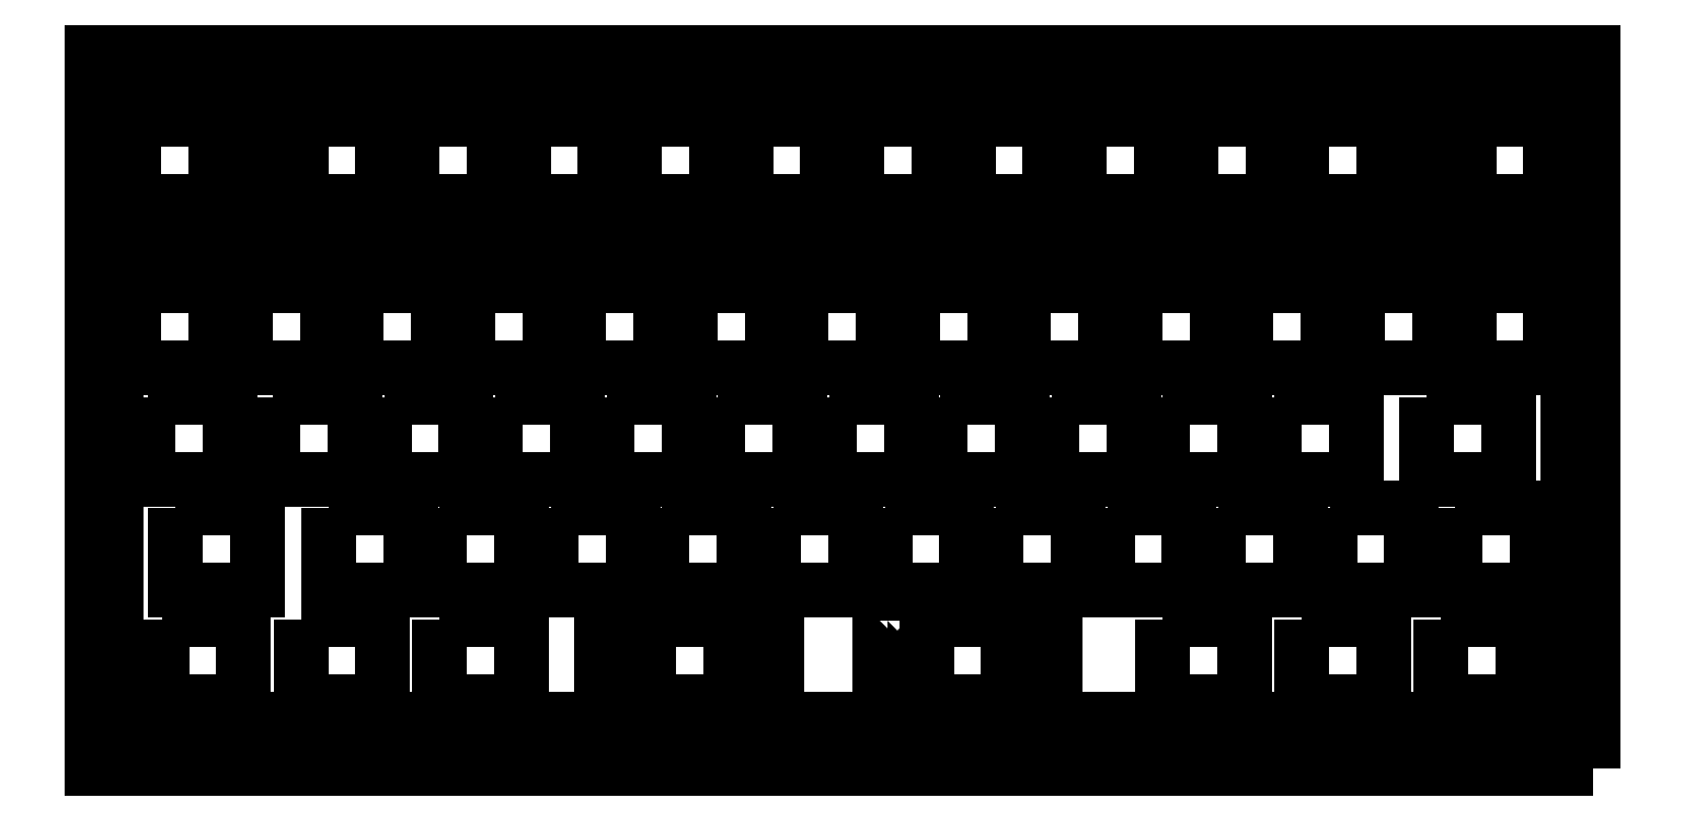
<metadata>
{"format":"dxf","ext":"dxf","renderer":"ezdxf+matplotlib","layout":"modelspace","background":"white","min_lineweight":24,"dpi":150}
</metadata>
<code>
0
SECTION
2
ENTITIES
0
LWPOLYLINE
8
0
90
4
70
1
43
0
10
7.25
20
-7.25
10
21.25
20
-7.25
10
21.25
20
-21.25
10
7.25
20
-21.25
0
LWPOLYLINE
8
0
90
4
70
1
43
0
10
35.75
20
-7.25
10
49.75
20
-7.25
10
49.75
20
-21.25
10
35.75
20
-21.25
0
LWPOLYLINE
8
0
90
4
70
1
43
0
10
54.75
20
-7.25
10
68.75
20
-7.25
10
68.75
20
-21.25
10
54.75
20
-21.25
0
LWPOLYLINE
8
0
90
4
70
1
43
0
10
73.75
20
-7.25
10
87.75
20
-7.25
10
87.75
20
-21.25
10
73.75
20
-21.25
0
LWPOLYLINE
8
0
90
4
70
1
43
0
10
92.75
20
-7.25
10
106.8
20
-7.25
10
106.8
20
-21.25
10
92.75
20
-21.25
0
LWPOLYLINE
8
0
90
4
70
1
43
0
10
111.8
20
-7.25
10
125.8
20
-7.25
10
125.8
20
-21.25
10
111.8
20
-21.25
0
LWPOLYLINE
8
0
90
4
70
1
43
0
10
130.8
20
-7.25
10
144.8
20
-7.25
10
144.8
20
-21.25
10
130.8
20
-21.25
0
LWPOLYLINE
8
0
90
4
70
1
43
0
10
149.8
20
-7.25
10
163.8
20
-7.25
10
163.8
20
-21.25
10
149.8
20
-21.25
0
LWPOLYLINE
8
0
90
4
70
1
43
0
10
168.8
20
-7.25
10
182.8
20
-7.25
10
182.8
20
-21.25
10
168.8
20
-21.25
0
LWPOLYLINE
8
0
90
4
70
1
43
0
10
187.8
20
-7.25
10
201.8
20
-7.25
10
201.8
20
-21.25
10
187.8
20
-21.25
0
LWPOLYLINE
8
0
90
4
70
1
43
0
10
206.8
20
-7.25
10
220.8
20
-7.25
10
220.8
20
-21.25
10
206.8
20
-21.25
0
LWPOLYLINE
8
0
90
4
70
1
43
0
10
235.3
20
-7.25
10
249.3
20
-7.25
10
249.3
20
-21.25
10
235.3
20
-21.25
0
LWPOLYLINE
8
0
90
4
70
1
43
0
10
7.25
20
-35.75
10
21.25
20
-35.75
10
21.25
20
-49.75
10
7.25
20
-49.75
0
LWPOLYLINE
8
0
90
4
70
1
43
0
10
26.25
20
-35.75
10
40.25
20
-35.75
10
40.25
20
-49.75
10
26.25
20
-49.75
0
LWPOLYLINE
8
0
90
4
70
1
43
0
10
45.25
20
-35.75
10
59.25
20
-35.75
10
59.25
20
-49.75
10
45.25
20
-49.75
0
LWPOLYLINE
8
0
90
4
70
1
43
0
10
64.25
20
-35.75
10
78.25
20
-35.75
10
78.25
20
-49.75
10
64.25
20
-49.75
0
LWPOLYLINE
8
0
90
4
70
1
43
0
10
83.25
20
-35.75
10
97.25
20
-35.75
10
97.25
20
-49.75
10
83.25
20
-49.75
0
LWPOLYLINE
8
0
90
4
70
1
43
0
10
102.2
20
-35.75
10
116.2
20
-35.75
10
116.2
20
-49.75
10
102.2
20
-49.75
0
LWPOLYLINE
8
0
90
4
70
1
43
0
10
121.2
20
-35.75
10
135.2
20
-35.75
10
135.2
20
-49.75
10
121.2
20
-49.75
0
LWPOLYLINE
8
0
90
4
70
1
43
0
10
140.2
20
-35.75
10
154.2
20
-35.75
10
154.2
20
-49.75
10
140.2
20
-49.75
0
LWPOLYLINE
8
0
90
4
70
1
43
0
10
159.2
20
-35.75
10
173.3
20
-35.75
10
173.3
20
-49.75
10
159.2
20
-49.75
0
LWPOLYLINE
8
0
90
4
70
1
43
0
10
178.3
20
-35.75
10
192.2
20
-35.75
10
192.2
20
-49.75
10
178.3
20
-49.75
0
LWPOLYLINE
8
0
90
4
70
1
43
0
10
197.2
20
-35.75
10
211.3
20
-35.75
10
211.3
20
-49.75
10
197.2
20
-49.75
0
LWPOLYLINE
8
0
90
4
70
1
43
0
10
216.3
20
-35.75
10
230.3
20
-35.75
10
230.3
20
-49.75
10
216.3
20
-49.75
0
LWPOLYLINE
8
0
90
4
70
1
43
0
10
235.3
20
-35.75
10
249.3
20
-35.75
10
249.3
20
-49.75
10
235.3
20
-49.75
0
LWPOLYLINE
8
0
90
4
70
1
43
0
10
9.625
20
-54.75
10
23.63
20
-54.75
10
23.63
20
-68.75
10
9.625
20
-68.75
0
LWPOLYLINE
8
0
90
4
70
1
43
0
10
31
20
-54.75
10
45
20
-54.75
10
45
20
-68.75
10
31
20
-68.75
0
LWPOLYLINE
8
0
90
4
70
1
43
0
10
50
20
-54.75
10
64
20
-54.75
10
64
20
-68.75
10
50
20
-68.75
0
LWPOLYLINE
8
0
90
4
70
1
43
0
10
69
20
-54.75
10
83
20
-54.75
10
83
20
-68.75
10
69
20
-68.75
0
LWPOLYLINE
8
0
90
4
70
1
43
0
10
88
20
-54.75
10
102
20
-54.75
10
102
20
-68.75
10
88
20
-68.75
0
LWPOLYLINE
8
0
90
4
70
1
43
0
10
107
20
-54.75
10
121
20
-54.75
10
121
20
-68.75
10
107
20
-68.75
0
LWPOLYLINE
8
0
90
4
70
1
43
0
10
126
20
-54.75
10
140
20
-54.75
10
140
20
-68.75
10
126
20
-68.75
0
LWPOLYLINE
8
0
90
4
70
1
43
0
10
145
20
-54.75
10
159
20
-54.75
10
159
20
-68.75
10
145
20
-68.75
0
LWPOLYLINE
8
0
90
4
70
1
43
0
10
164
20
-54.75
10
178
20
-54.75
10
178
20
-68.75
10
164
20
-68.75
0
LWPOLYLINE
8
0
90
4
70
1
43
0
10
183
20
-54.75
10
197
20
-54.75
10
197
20
-68.75
10
183
20
-68.75
0
LWPOLYLINE
8
0
90
4
70
1
43
0
10
202
20
-54.75
10
216
20
-54.75
10
216
20
-68.75
10
202
20
-68.75
0
LWPOLYLINE
8
0
90
4
70
1
43
0
10
228.1
20
-54.75
10
242.1
20
-54.75
10
242.1
20
-68.75
10
228.1
20
-68.75
0
LWPOLYLINE
8
0
90
4
70
1
43
0
10
14.38
20
-73.75
10
28.38
20
-73.75
10
28.38
20
-87.75
10
14.38
20
-87.75
0
LWPOLYLINE
8
0
90
4
70
1
43
0
10
40.5
20
-73.75
10
54.5
20
-73.75
10
54.5
20
-87.75
10
40.5
20
-87.75
0
LWPOLYLINE
8
0
90
4
70
1
43
0
10
59.5
20
-73.75
10
73.5
20
-73.75
10
73.5
20
-87.75
10
59.5
20
-87.75
0
LWPOLYLINE
8
0
90
4
70
1
43
0
10
78.5
20
-73.75
10
92.5
20
-73.75
10
92.5
20
-87.75
10
78.5
20
-87.75
0
LWPOLYLINE
8
0
90
4
70
1
43
0
10
97.5
20
-73.75
10
111.5
20
-73.75
10
111.5
20
-87.75
10
97.5
20
-87.75
0
LWPOLYLINE
8
0
90
4
70
1
43
0
10
116.5
20
-73.75
10
130.5
20
-73.75
10
130.5
20
-87.75
10
116.5
20
-87.75
0
LWPOLYLINE
8
0
90
4
70
1
43
0
10
135.5
20
-73.75
10
149.5
20
-73.75
10
149.5
20
-87.75
10
135.5
20
-87.75
0
LWPOLYLINE
8
0
90
4
70
1
43
0
10
154.5
20
-73.75
10
168.5
20
-73.75
10
168.5
20
-87.75
10
154.5
20
-87.75
0
LWPOLYLINE
8
0
90
4
70
1
43
0
10
173.5
20
-73.75
10
187.5
20
-73.75
10
187.5
20
-87.75
10
173.5
20
-87.75
0
LWPOLYLINE
8
0
90
4
70
1
43
0
10
192.5
20
-73.75
10
206.5
20
-73.75
10
206.5
20
-87.75
10
192.5
20
-87.75
0
LWPOLYLINE
8
0
90
4
70
1
43
0
10
211.5
20
-73.75
10
225.5
20
-73.75
10
225.5
20
-87.75
10
211.5
20
-87.75
0
LWPOLYLINE
8
0
90
4
70
1
43
0
10
232.9
20
-73.75
10
246.9
20
-73.75
10
246.9
20
-87.75
10
232.9
20
-87.75
0
LWPOLYLINE
8
0
90
4
70
1
43
0
10
12
20
-92.75
10
26
20
-92.75
10
26
20
-106.8
10
12
20
-106.8
0
LWPOLYLINE
8
0
90
4
70
1
43
0
10
35.75
20
-92.75
10
49.75
20
-92.75
10
49.75
20
-106.8
10
35.75
20
-106.8
0
LWPOLYLINE
8
0
90
4
70
1
43
0
10
59.5
20
-92.75
10
73.5
20
-92.75
10
73.5
20
-106.8
10
59.5
20
-106.8
0
LWPOLYLINE
8
0
90
4
70
1
43
0
10
183
20
-92.75
10
197
20
-92.75
10
197
20
-106.8
10
183
20
-106.8
0
LWPOLYLINE
8
0
90
4
70
1
43
0
10
206.8
20
-92.75
10
220.8
20
-92.75
10
220.8
20
-106.8
10
206.8
20
-106.8
0
LWPOLYLINE
8
0
90
4
70
1
43
0
10
230.5
20
-92.75
10
244.5
20
-92.75
10
244.5
20
-106.8
10
230.5
20
-106.8
0
LWPOLYLINE
8
0
90
28
70
1
43
0
10
90.97
20
-91.95
10
90.97
20
-92.95
10
93.12
20
-92.95
10
93.12
20
-97.05
10
95.12
20
-97.05
10
95.12
20
-92.75
10
109.1
20
-92.75
10
109.1
20
-97.05
10
111.1
20
-97.05
10
111.1
20
-92.95
10
113.3
20
-92.95
10
113.3
20
-91.95
10
115
20
-91.95
10
115
20
-92.95
10
117.1
20
-92.95
10
117.1
20
-105.5
10
111.1
20
-105.5
10
111.1
20
-99.55
10
109.1
20
-99.55
10
109.1
20
-106.8
10
95.12
20
-106.8
10
95.12
20
-99.55
10
93.12
20
-99.55
10
93.12
20
-105.5
10
87.12
20
-105.5
10
87.12
20
-92.95
10
89.28
20
-92.95
10
89.28
20
-91.95
0
LWPOLYLINE
8
0
90
28
70
1
43
0
10
138.5
20
-92.95
10
140.6
20
-92.95
10
140.6
20
-97.05
10
142.6
20
-97.05
10
142.6
20
-92.75
10
156.6
20
-92.75
10
156.6
20
-97.05
10
158.6
20
-97.05
10
158.6
20
-92.95
10
160.8
20
-92.95
10
160.8
20
-91.95
10
162.5
20
-91.95
10
162.5
20
-92.95
10
164.6
20
-92.95
10
164.6
20
-105.5
10
158.6
20
-105.5
10
158.6
20
-99.55
10
156.6
20
-99.55
10
156.6
20
-106.8
10
142.6
20
-106.8
10
142.6
20
-99.55
10
140.6
20
-99.55
10
140.6
20
-105.5
10
134.6
20
-105.5
10
134.6
20
-92.95
10
136.8
20
-92.95
10
136.8
20
-91.95
10
138.5
20
-91.95
0
LWPOLYLINE
8
0
90
4
70
1
43
0
10
24.25
20
-24.25
10
4.25
20
-24.25
10
4.25
20
-4.25
10
24.25
20
-4.25
0
LWPOLYLINE
8
0
90
8
70
1
43
0
10
223.8
20
-4.25
10
32.75
20
-4.25
10
24.25
20
-4.25
10
24.25
20
-24.25
10
32.75
20
-24.25
10
32.75
20
-4.25
10
32.75
20
-24.25
10
223.8
20
-24.25
0
LWPOLYLINE
8
0
90
4
70
1
43
0
10
232.2
20
-24.25
10
252.3
20
-24.25
10
252.3
20
-4.25
10
232.2
20
-4.25
0
LWPOLYLINE
8
0
90
4
70
1
43
0
10
4.25
20
-32.75
10
252.3
20
-32.75
10
252.3
20
-109.8
10
4.25
20
-109.8
0
LWPOLYLINE
8
0
90
4
70
1
43
0
10
256.5
20
-118.3
10
-1.44e-14
20
-118.3
10
5.174e-16
20
4.25
10
256.5
20
4.25
0
LINE
8
0
10
256.5
20
-28.5
30
0
11
-3.331e-15
21
-28.5
31
0
0
LWPOLYLINE
8
0
90
4
70
1
43
0
10
232.2
20
-4.25
10
223.8
20
-4.25
10
223.8
20
-24.25
10
232.2
20
-24.25
0
ENDSEC
0
EOF

</code>
